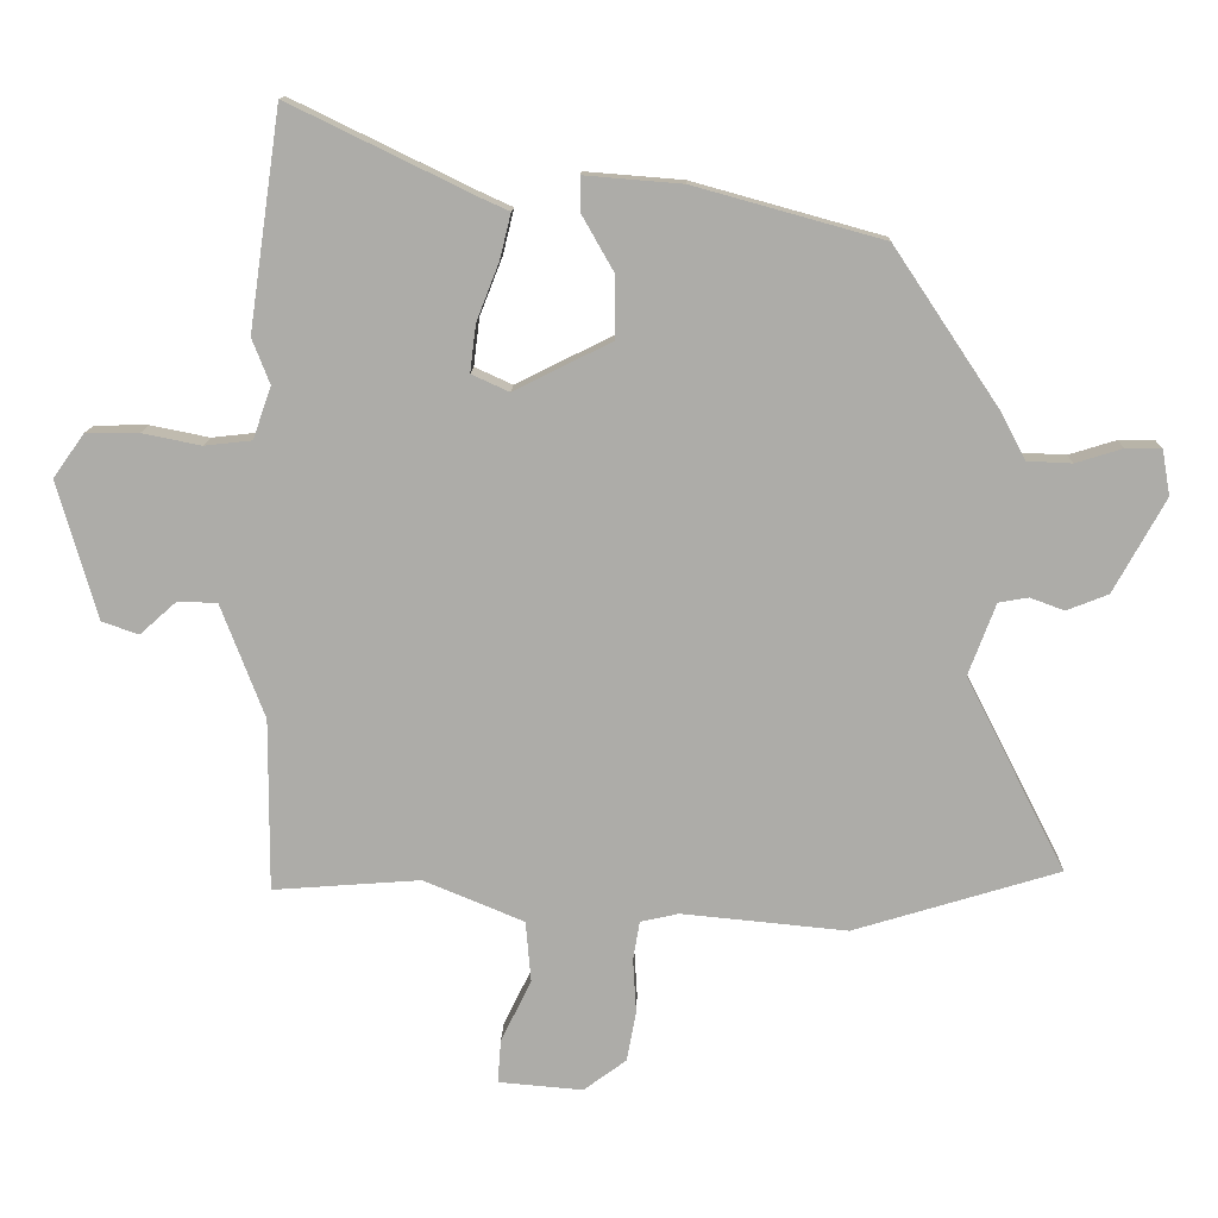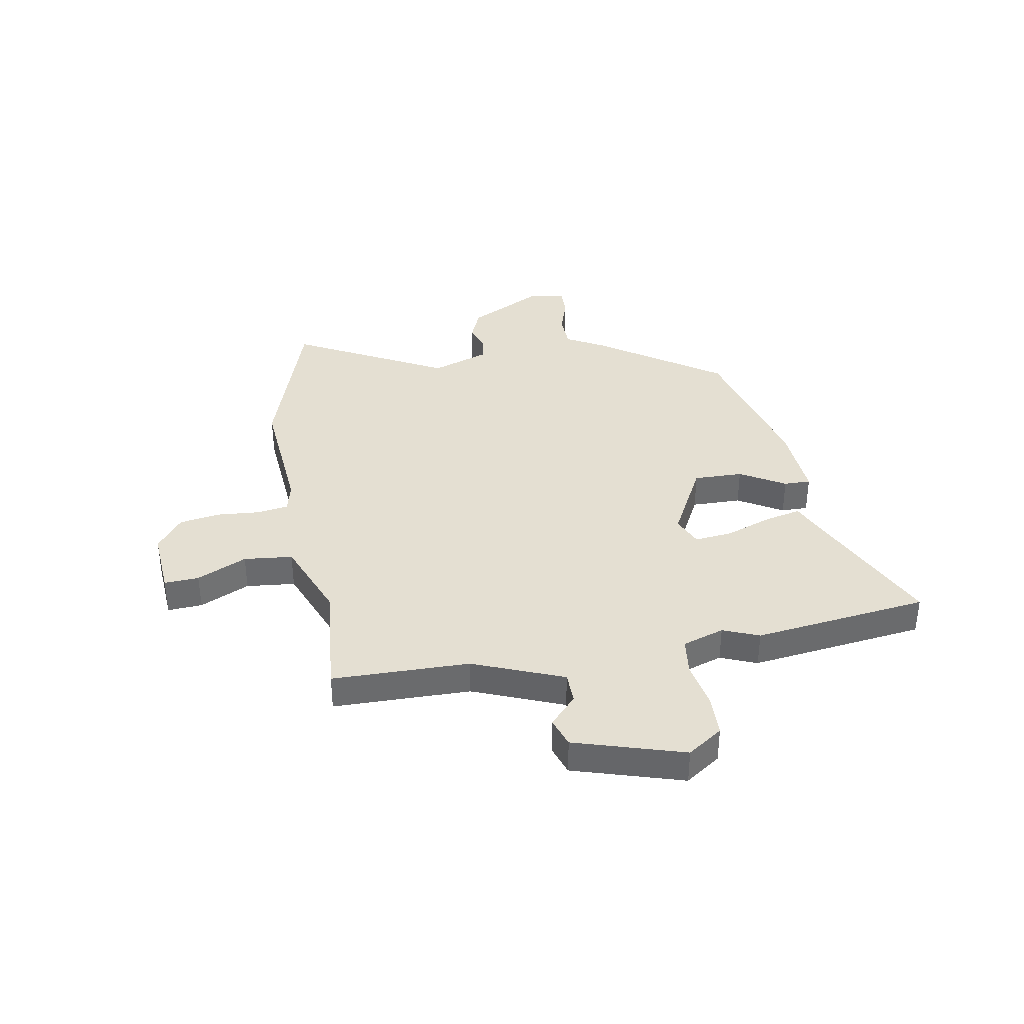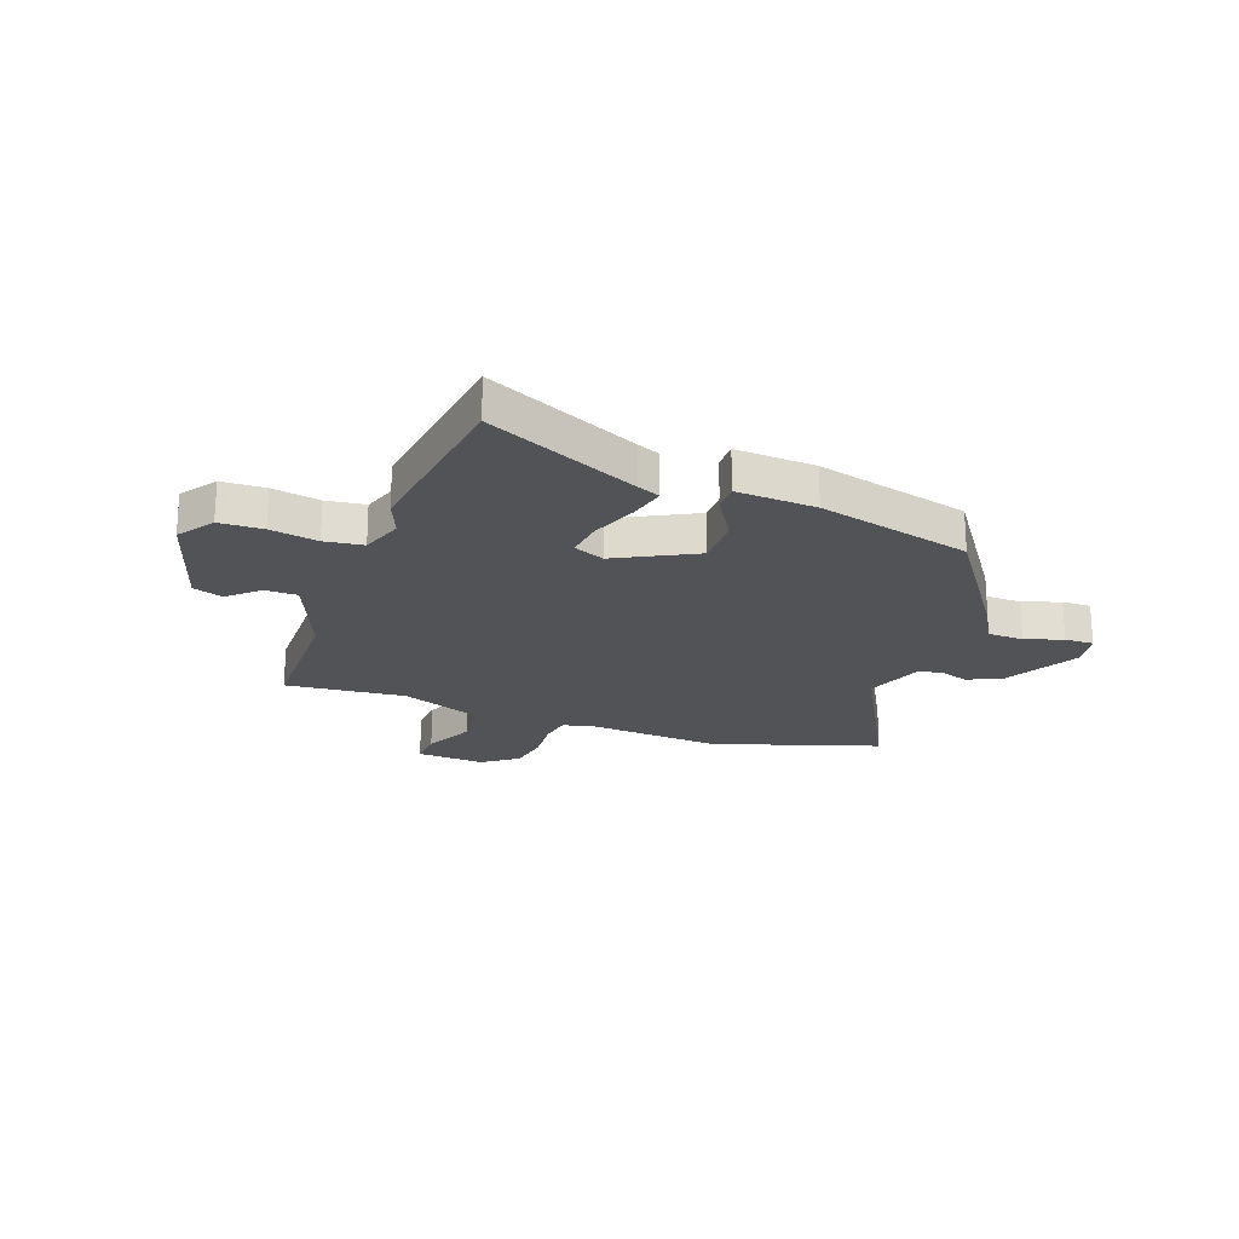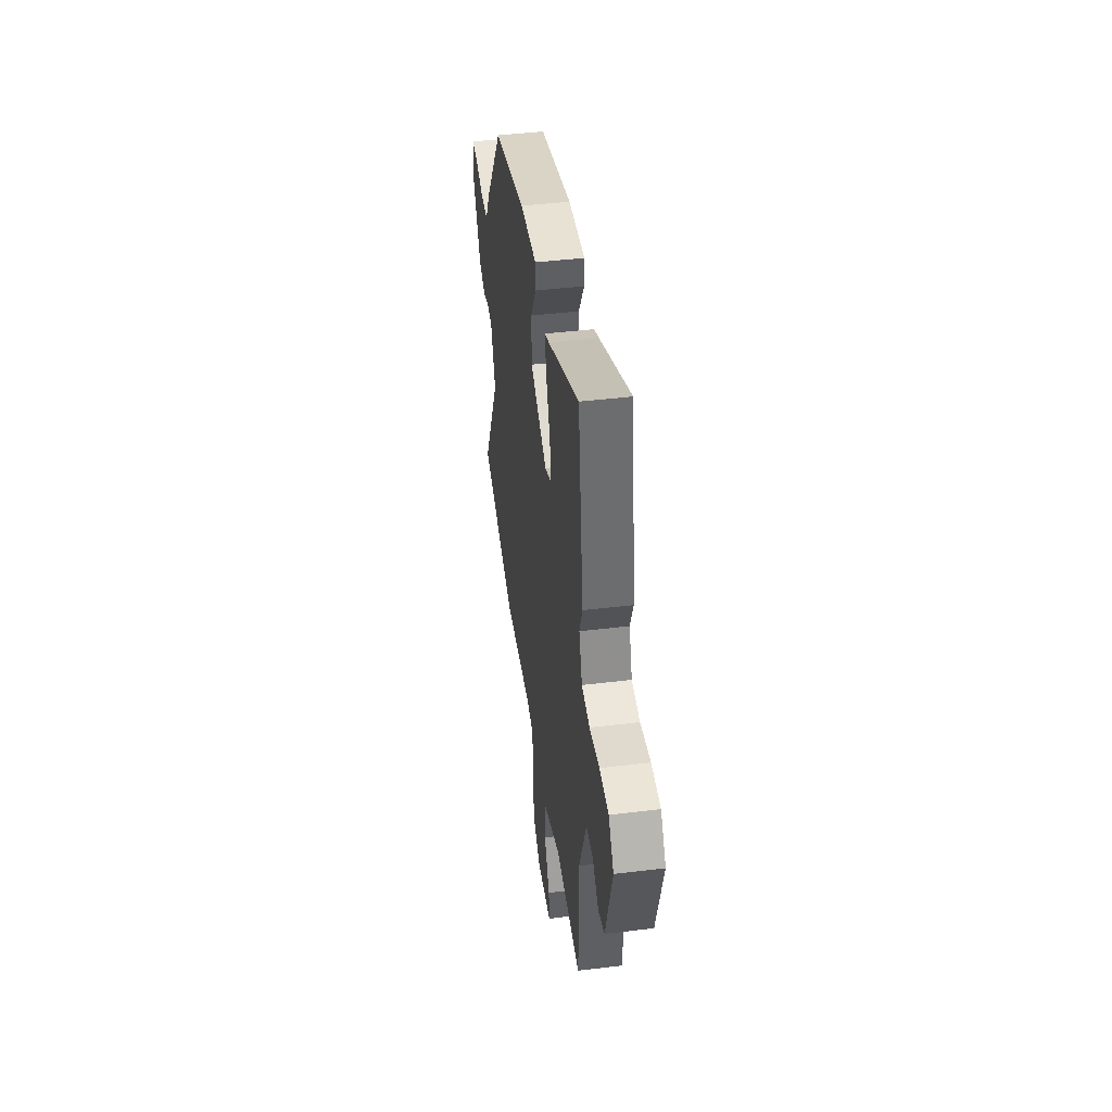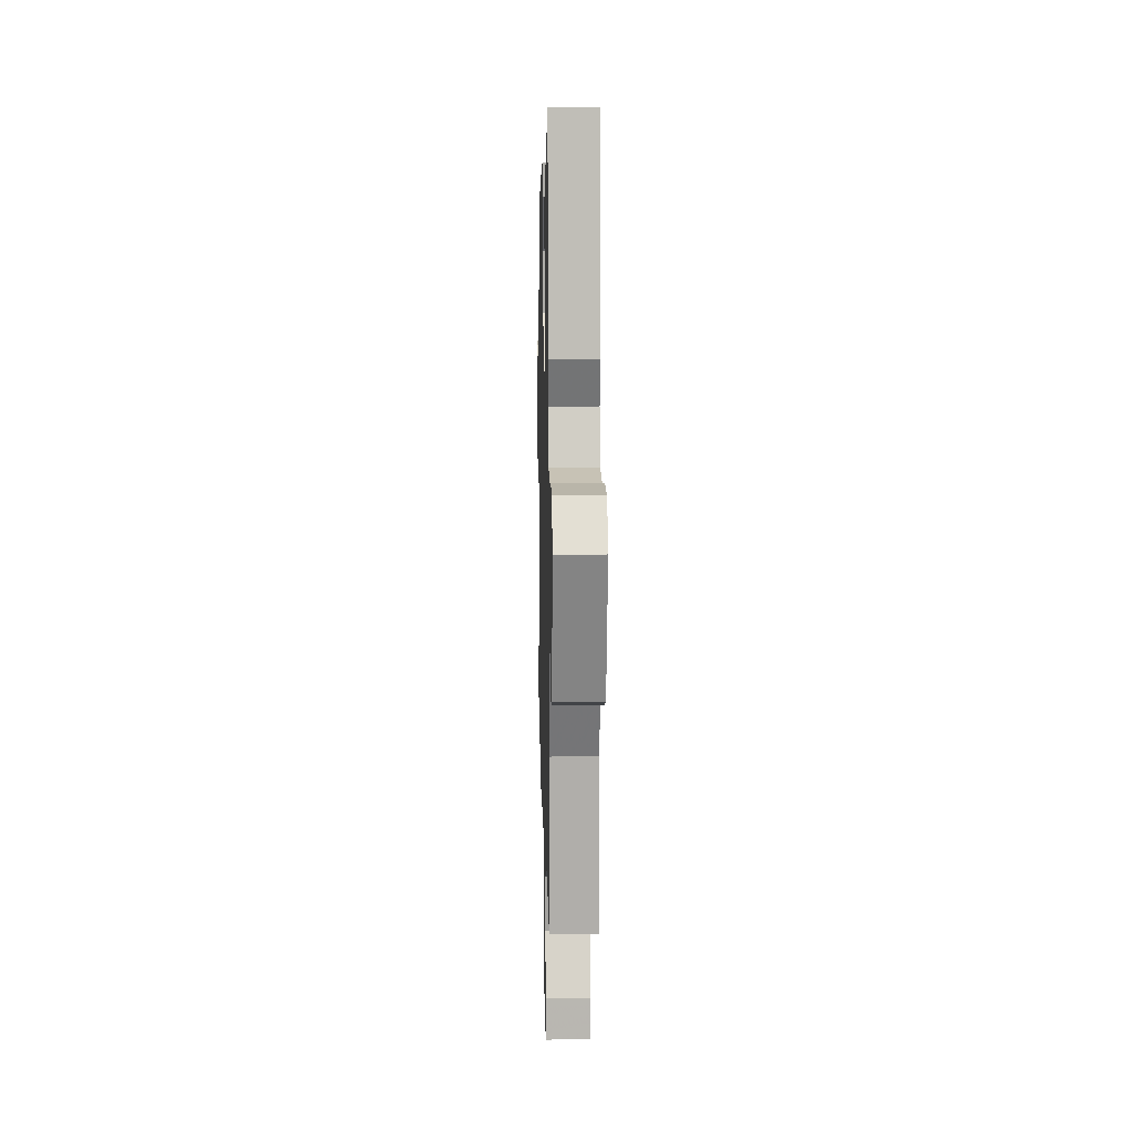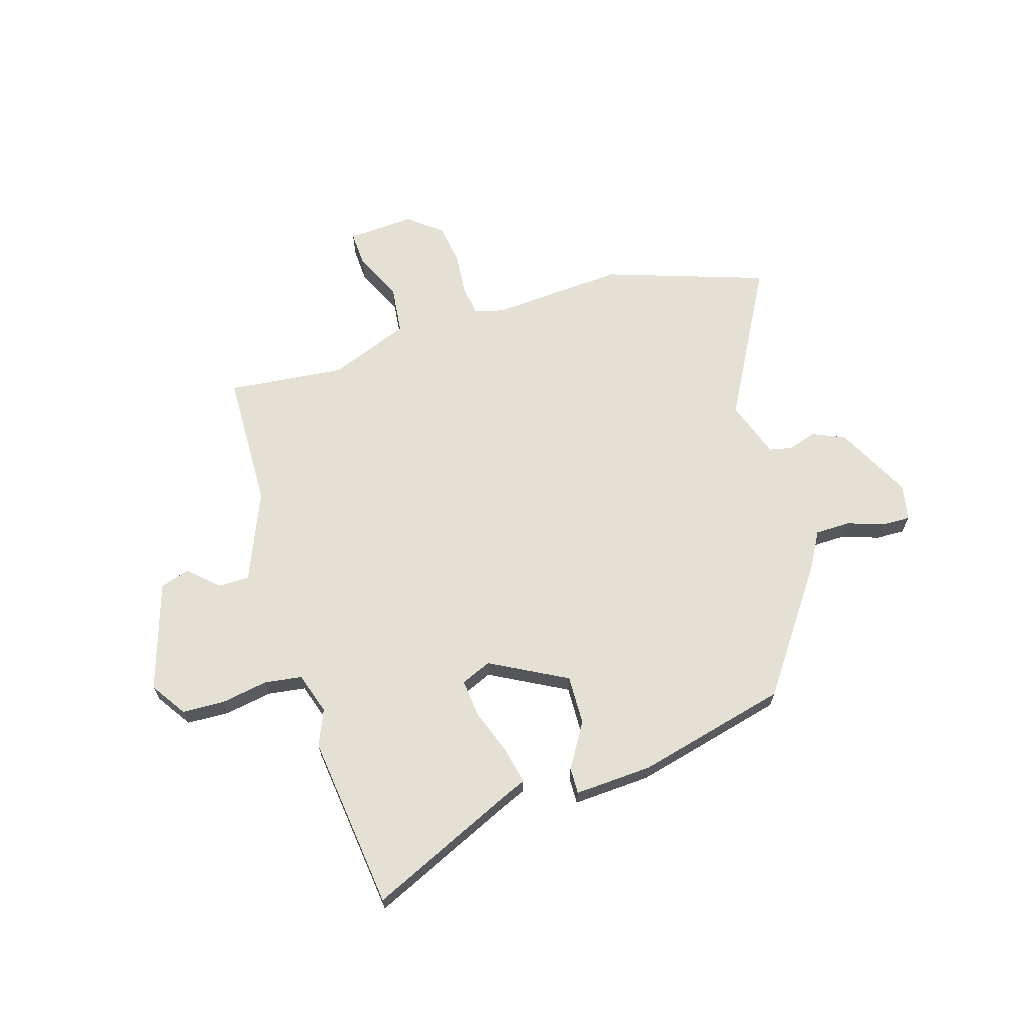
<metadata>
{"format":"obj","ext":"obj","renderer":"f3d","projection":"perspective","resolution":1024,"background":"white","views":[{"elev":13.0,"azim":1.7,"up":"+Z"},{"elev":37.2,"azim":-99.1,"up":"+Y"},{"elev":-21.7,"azim":-19.1,"up":"+Y"},{"elev":44.8,"azim":-98.0,"up":"+Z"},{"elev":12.7,"azim":-91.3,"up":"+Z"},{"elev":66.1,"azim":-15.4,"up":"+Y"}]}
</metadata>
<code>
v -0.518 0.07 -0.495
v -0.517 0.07 -0.234
v -0.583 0.07 -0.061
v -0.643 0.07 -0.059
v -0.699 0.07 -0.109
v -0.755 0.07 -0.089
v -0.815 0.07 0.12
v -0.768 0.07 0.186
v -0.687 0.07 0.187
v -0.598 0.07 0.169
v -0.526 0.07 0.177
v -0.498 0.07 0.256
v -0.525 0.07 0.325
v -0.477 0.07 0.657
v -0.197 0.07 0.521
v -0.155 0.07 0.502
v -0.172 0.07 0.433
v -0.206 0.07 0.346
v -0.215 0.07 0.274
v -0.158 0.07 0.248
v -0.01 0.07 0.322
v -0.01 0.07 0.416
v -0.059 0.07 0.502
v -0.059 0.07 0.553
v 0.089 0.07 0.541
v 0.375 0.07 0.462
v 0.533 0.07 0.226
v 0.572 0.07 0.153
v 0.639 0.07 0.15
v 0.71 0.07 0.172
v 0.764 0.07 0.172
v 0.776 0.07 0.103
v 0.698 0.07 -0.039
v 0.635 0.07 -0.064
v 0.583 0.07 -0.045
v 0.538 0.07 -0.053
v 0.497 0.07 -0.162
v 0.647 0.07 -0.455
v 0.336 0.07 -0.55
v 0.085 0.07 -0.526
v 0.027 0.07 -0.539
v 0.017 0.07 -0.598
v 0.022 0.07 -0.68
v 0.008 0.07 -0.757
v -0.057 0.07 -0.805
v -0.185 0.07 -0.794
v -0.18 0.07 -0.728
v -0.134 0.07 -0.634
v -0.142 0.07 -0.541
v -0.294 0.07 -0.478
v -0.518 0 -0.495
v -0.517 0 -0.234
v -0.583 0 -0.061
v -0.643 0 -0.059
v -0.699 0 -0.109
v -0.755 0 -0.089
v -0.815 0 0.12
v -0.768 0 0.186
v -0.687 0 0.187
v -0.598 0 0.169
v -0.526 0 0.177
v -0.498 0 0.256
v -0.525 0 0.325
v -0.477 0 0.657
v -0.197 0 0.521
v -0.155 0 0.502
v -0.172 0 0.433
v -0.206 0 0.346
v -0.215 0 0.274
v -0.158 0 0.248
v -0.01 0 0.322
v -0.01 0 0.416
v -0.059 0 0.502
v -0.059 0 0.553
v 0.089 0 0.541
v 0.375 0 0.462
v 0.533 0 0.226
v 0.572 0 0.153
v 0.639 0 0.15
v 0.71 0 0.172
v 0.764 0 0.172
v 0.776 0 0.103
v 0.698 0 -0.039
v 0.635 0 -0.064
v 0.583 0 -0.045
v 0.538 0 -0.053
v 0.497 0 -0.162
v 0.647 0 -0.455
v 0.336 0 -0.55
v 0.085 0 -0.526
v 0.027 0 -0.539
v 0.017 0 -0.598
v 0.022 0 -0.68
v 0.008 0 -0.757
v -0.057 0 -0.805
v -0.185 0 -0.794
v -0.18 0 -0.728
v -0.134 0 -0.634
v -0.142 0 -0.541
v -0.294 0 -0.478
f 45 46 47 48
f 45 48 49
f 42 43 44 45
f 41 42 45 49
f 40 41 49 50
f 37 38 39 40
f 36 37 40 50
f 32 33 34 35
f 32 35 36
f 29 30 31 32
f 28 29 32 36
f 22 23 24 25
f 21 22 25 26
f 20 21 26 27
f 15 16 17 18
f 15 18 19
f 12 13 14 15
f 11 12 15 19
f 7 8 9 10
f 7 10 11
f 4 5 6 7
f 3 4 7 11
f 2 3 11 19
f 20 27 28 36
f 20 36 50 1
f 1 2 19 20
f 98 97 96 95
f 99 98 95
f 95 94 93 92
f 99 95 92 91
f 100 99 91 90
f 90 89 88 87
f 100 90 87 86
f 85 84 83 82
f 86 85 82
f 82 81 80 79
f 86 82 79 78
f 75 74 73 72
f 76 75 72 71
f 77 76 71 70
f 68 67 66 65
f 69 68 65
f 65 64 63 62
f 69 65 62 61
f 60 59 58 57
f 61 60 57
f 57 56 55 54
f 61 57 54 53
f 69 61 53 52
f 86 78 77 70
f 51 100 86 70
f 70 69 52 51
f 1 51 52 2
f 2 52 53 3
f 3 53 54 4
f 4 54 55 5
f 5 55 56 6
f 6 56 57 7
f 7 57 58 8
f 8 58 59 9
f 9 59 60 10
f 10 60 61 11
f 11 61 62 12
f 12 62 63 13
f 13 63 64 14
f 14 64 65 15
f 15 65 66 16
f 16 66 67 17
f 17 67 68 18
f 18 68 69 19
f 19 69 70 20
f 20 70 71 21
f 21 71 72 22
f 22 72 73 23
f 23 73 74 24
f 24 74 75 25
f 25 75 76 26
f 26 76 77 27
f 27 77 78 28
f 28 78 79 29
f 29 79 80 30
f 30 80 81 31
f 31 81 82 32
f 32 82 83 33
f 33 83 84 34
f 34 84 85 35
f 35 85 86 36
f 36 86 87 37
f 37 87 88 38
f 38 88 89 39
f 39 89 90 40
f 40 90 91 41
f 41 91 92 42
f 42 92 93 43
f 43 93 94 44
f 44 94 95 45
f 45 95 96 46
f 46 96 97 47
f 47 97 98 48
f 48 98 99 49
f 49 99 100 50
f 50 100 51 1

</code>
